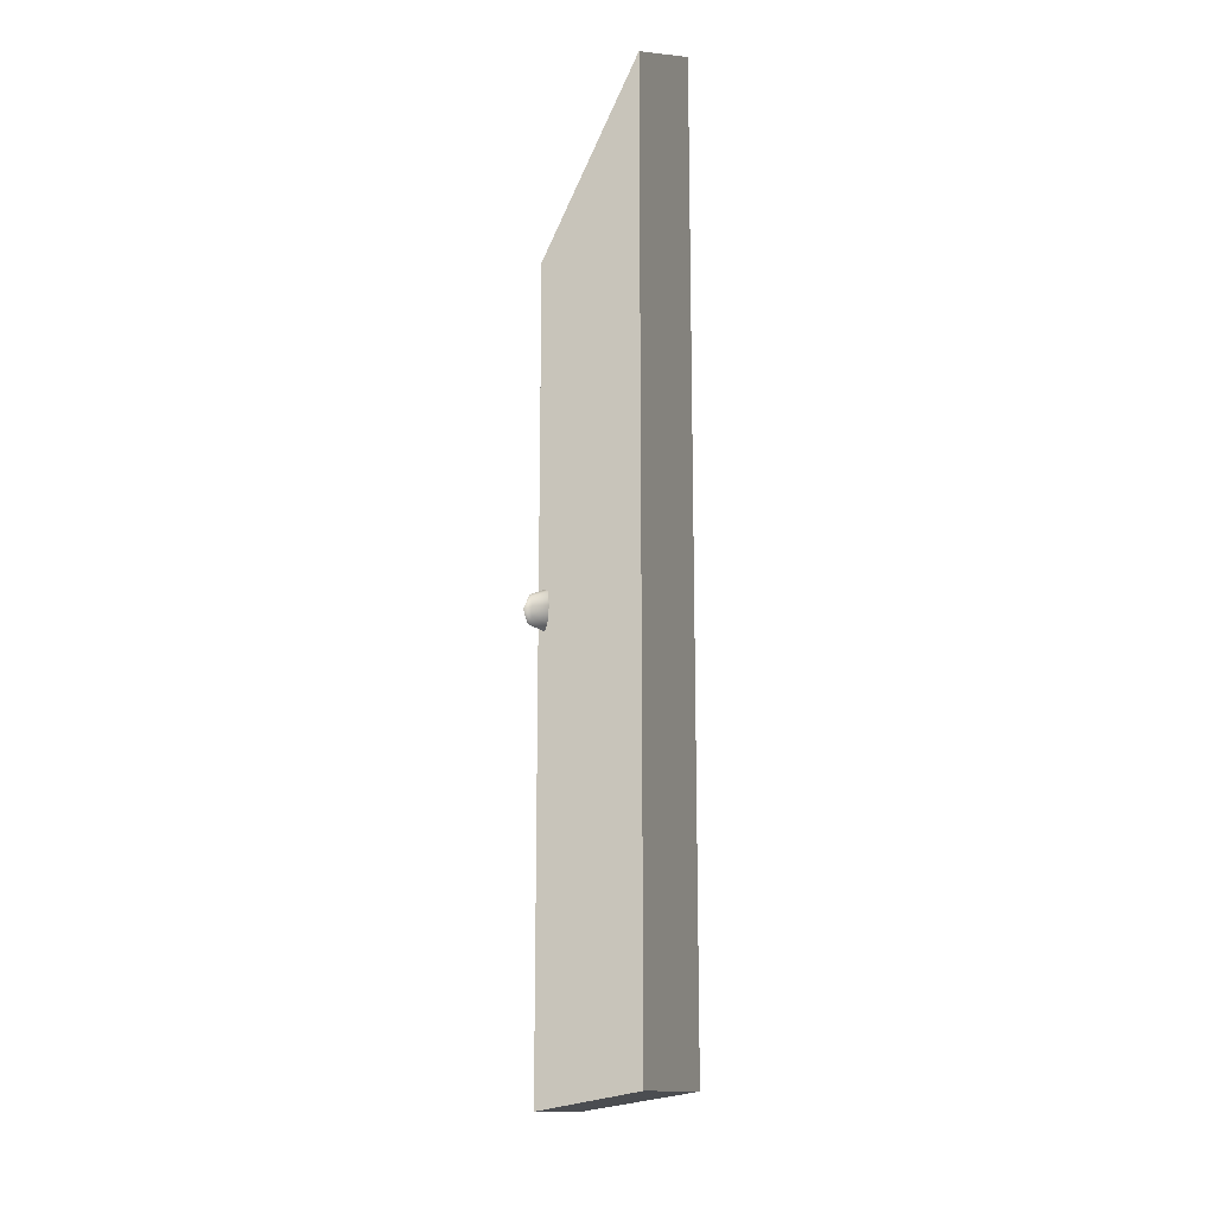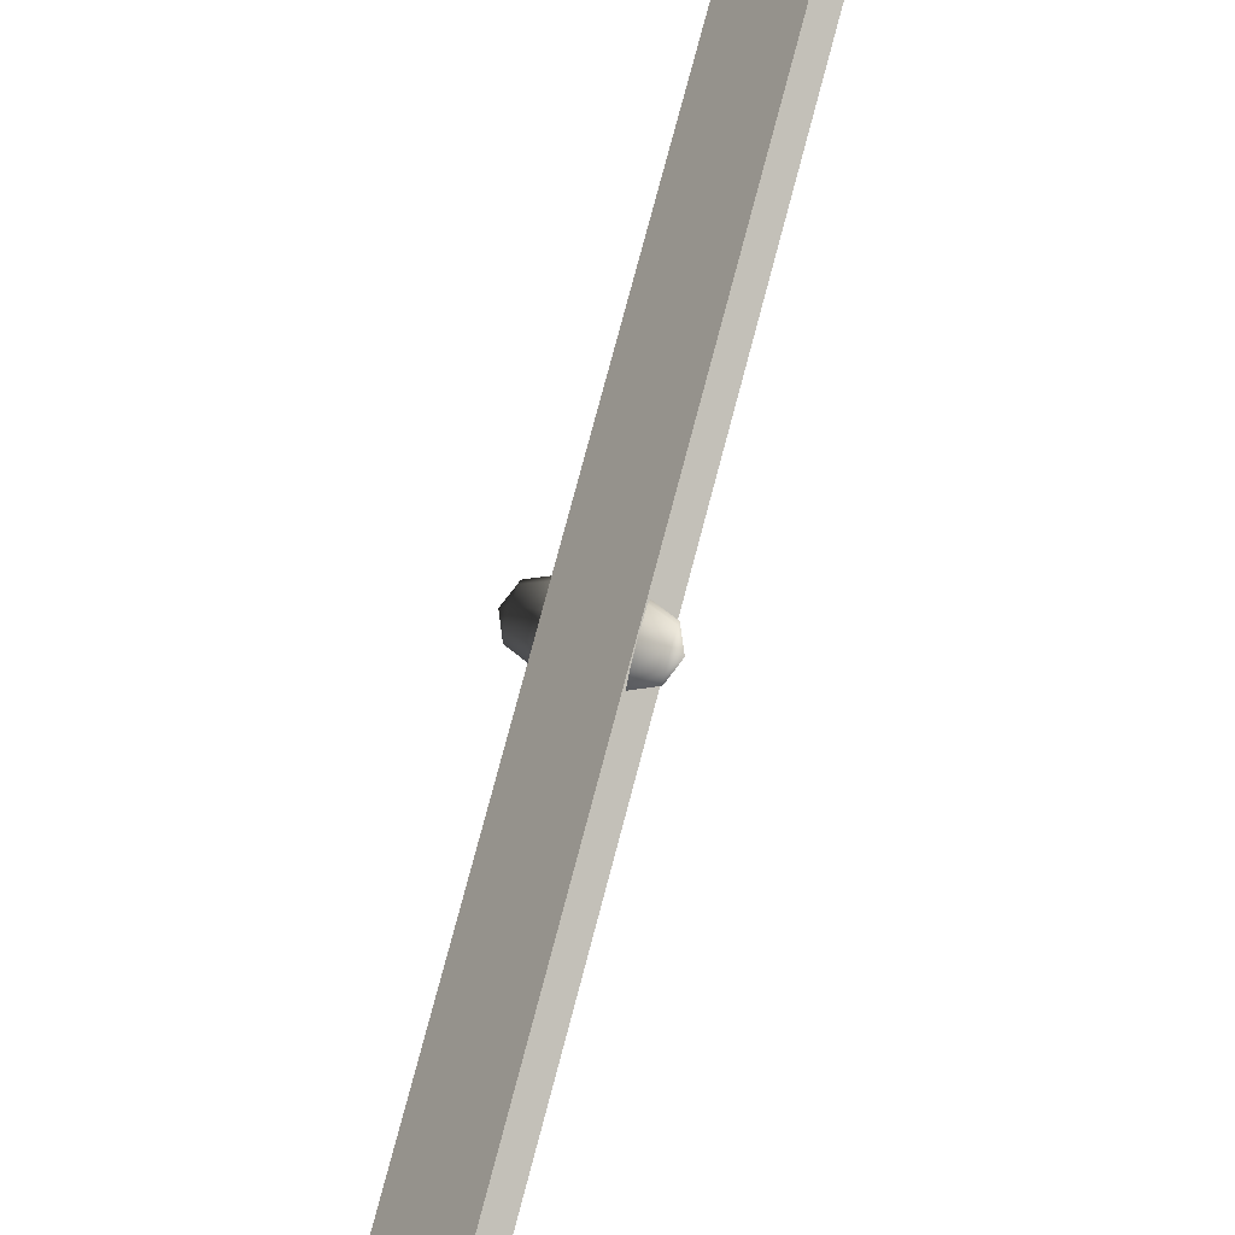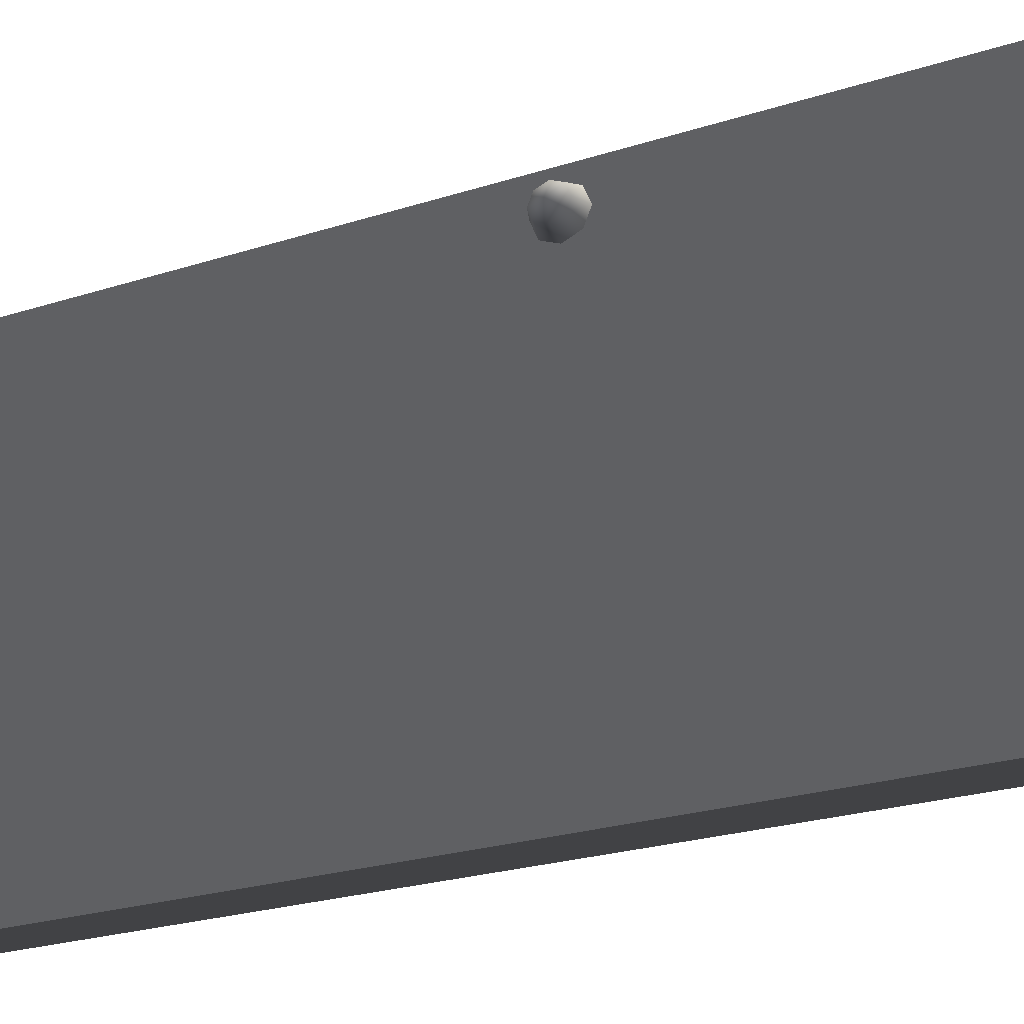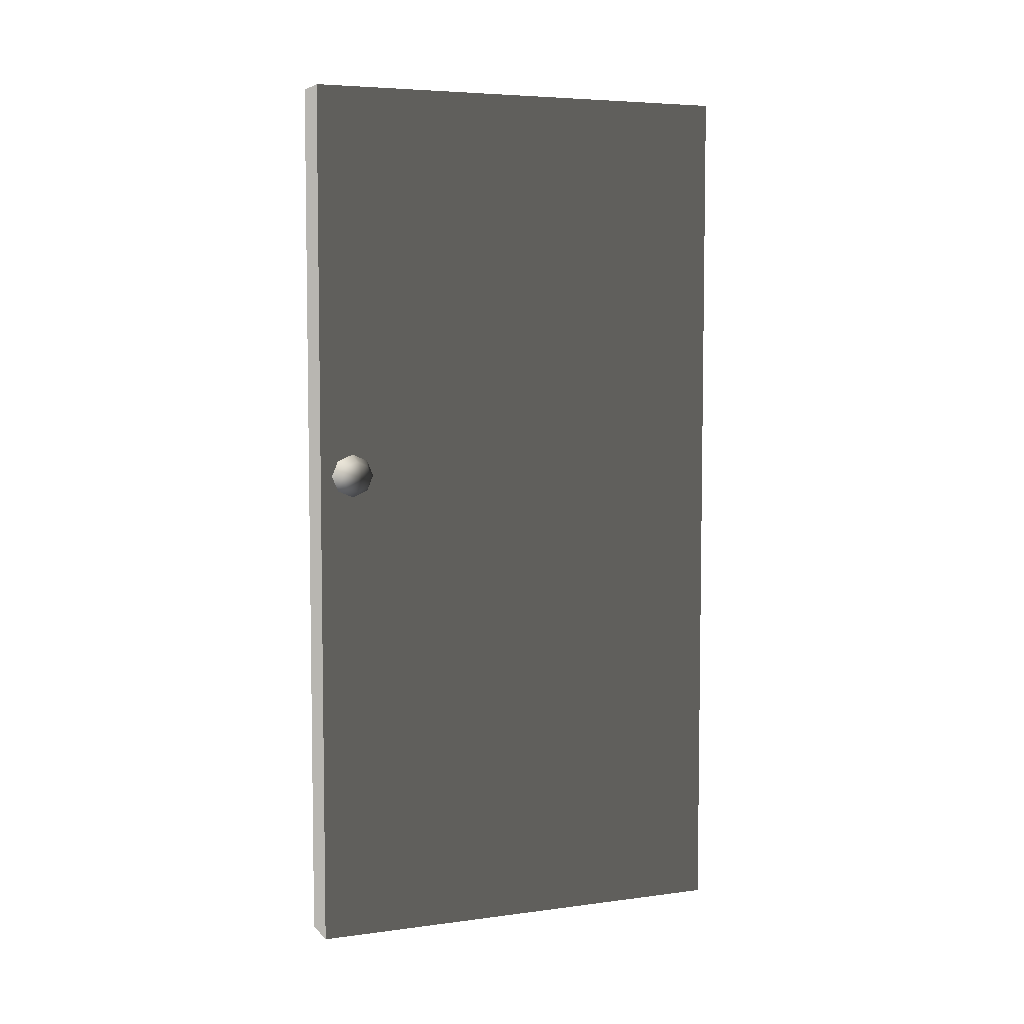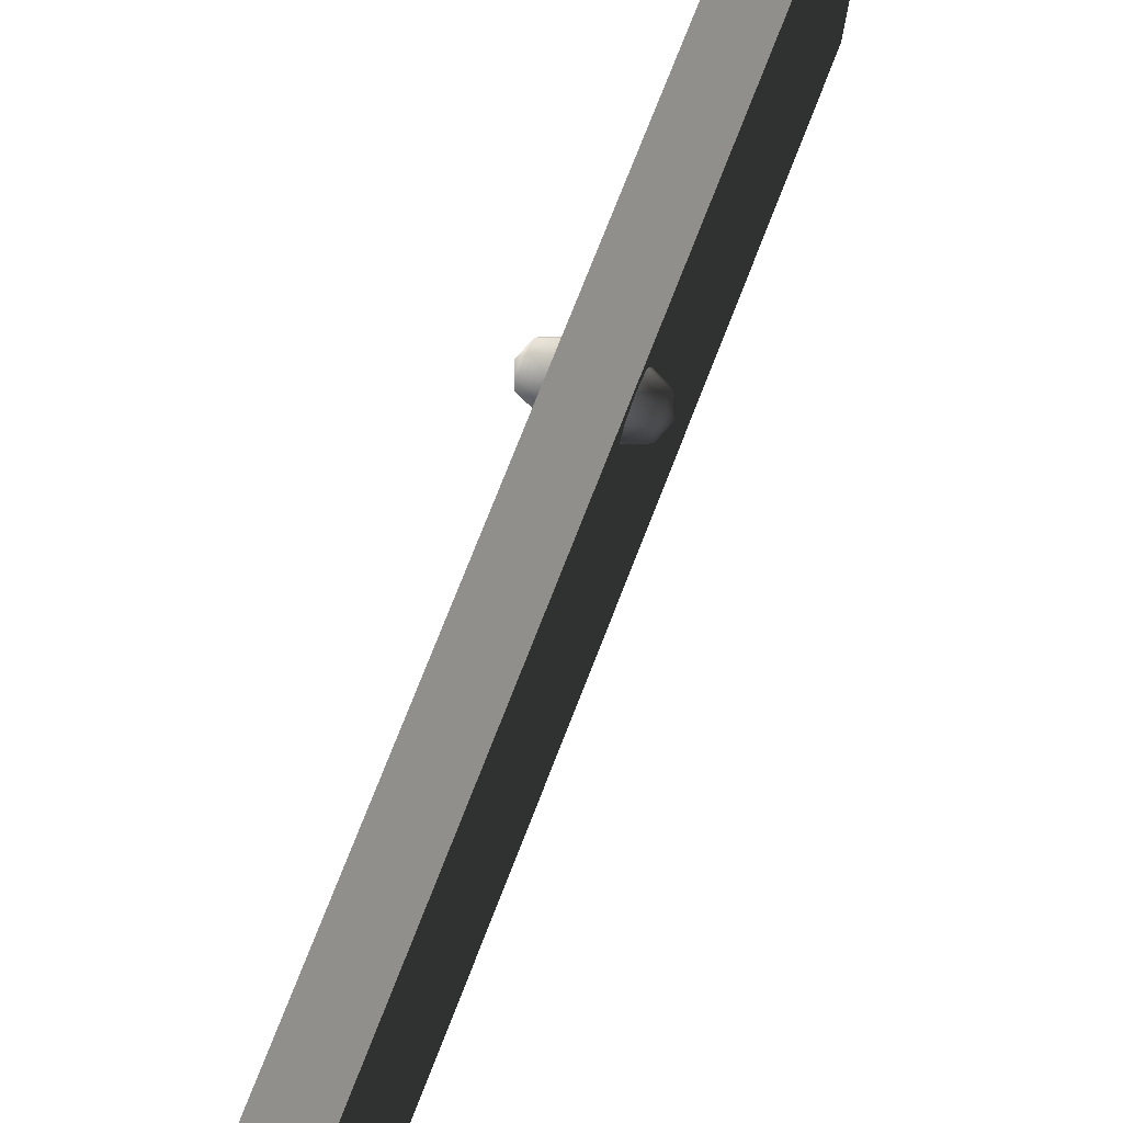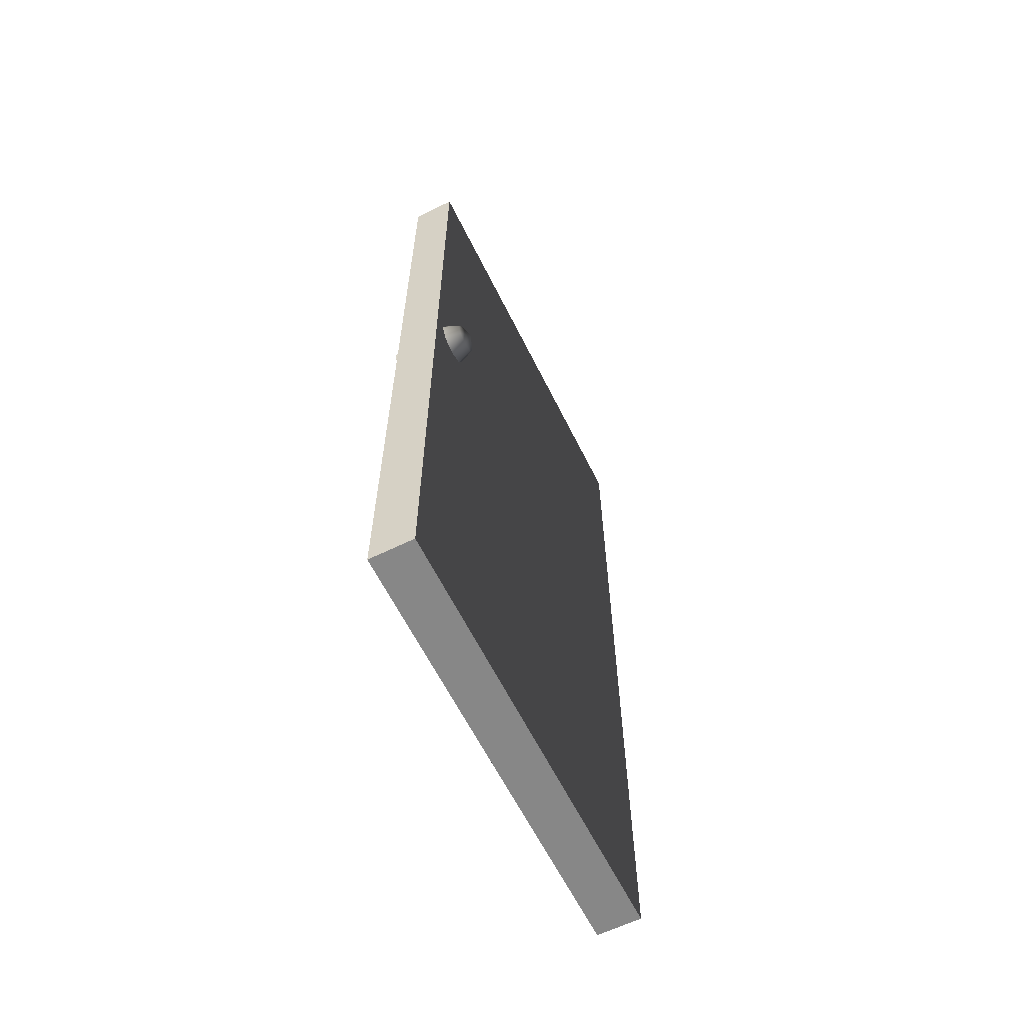
<metadata>
{"format":"obj","ext":"obj","renderer":"f3d","projection":"perspective","resolution":1024,"background":"white","views":[{"elev":-15.6,"azim":167.2,"up":"+Y"},{"elev":78.6,"azim":-165.1,"up":"+Z"},{"elev":-24.2,"azim":118.1,"up":"+Z"},{"elev":5.6,"azim":67.8,"up":"+Y"},{"elev":75.9,"azim":21.4,"up":"+Z"},{"elev":-62.3,"azim":26.4,"up":"+Y"}]}
</metadata>
<code>
v -0.07508 -2.921e-07 3.616e-05
v 0.02492 -9.374e-07 1
v 0.02492 -2.892e-07 3.601e-05
v -0.07508 -9.403e-07 1
v -0.07508 2 1
v 0.02492 2 4.087e-05
v 0.02492 2 1
v -0.07508 2 3.917e-05
v -0.07508 2 3.917e-05
v 0.02492 -2.892e-07 3.601e-05
v 0.02492 2 4.087e-05
v -0.07508 -2.921e-07 3.616e-05
v 0.02492 2 1
v -0.07508 -9.403e-07 1
v -0.07508 2 1
v 0.02492 -9.374e-07 1
v 0.02492 -9.374e-07 1
v 0.02492 2 4.087e-05
v 0.02492 -2.892e-07 3.601e-05
v 0.02492 2 1
v -0.07508 2 1
v -0.07508 -2.921e-07 3.616e-05
v -0.07508 2 3.917e-05
v -0.07508 -9.403e-07 1
v -0.1251 1.105 0.9229
v -0.1104 1.13 0.8979
v -0.1104 1.14 0.9229
v -0.1104 1.105 0.8876
v -0.1104 1.08 0.8979
v -0.1104 1.069 0.9229
v -0.1104 1.08 0.9479
v -0.1104 1.105 0.9583
v -0.1104 1.13 0.9479
v -0.07508 1.14 0.8876
v -0.07508 1.155 0.9229
v -0.07508 1.105 0.8729
v -0.07508 1.069 0.8876
v -0.07508 1.055 0.9229
v -0.07508 1.069 0.9583
v -0.07508 1.105 0.9729
v -0.07508 1.14 0.9583
v 0.07492 1.105 0.9229
v 0.06028 1.13 0.9479
v 0.06028 1.14 0.9229
v 0.06028 1.105 0.9583
v 0.06028 1.08 0.9479
v 0.06028 1.069 0.9229
v 0.06027 1.08 0.8979
v 0.06028 1.105 0.8876
v 0.06027 1.13 0.8979
v 0.02492 1.14 0.9583
v 0.02492 1.155 0.9229
v 0.02492 1.105 0.9729
v 0.02492 1.069 0.9583
v 0.02492 1.055 0.9229
v 0.02492 1.069 0.8876
v 0.02492 1.105 0.8729
v 0.02492 1.14 0.8876
g door03_10401_282
f 1 3 2
f 2 4 1
f 5 7 6
f 6 8 5
f 9 11 10
f 10 12 9
f 13 15 14
f 14 16 13
f 17 19 18
f 18 20 17
f 21 23 22
f 22 24 21
f 25 27 26
f 25 26 28
f 25 28 29
f 25 29 30
f 25 30 31
f 25 31 32
f 25 32 33
f 25 33 27
f 34 26 27
f 27 35 34
f 35 27 33
f 36 28 26
f 26 34 36
f 37 29 28
f 28 36 37
f 38 30 29
f 29 37 38
f 39 31 30
f 30 38 39
f 40 32 31
f 31 39 40
f 41 33 32
f 32 40 41
f 33 41 35
f 42 44 43
f 42 43 45
f 42 45 46
f 42 46 47
f 42 47 48
f 42 48 49
f 42 49 50
f 42 50 44
f 51 43 44
f 44 52 51
f 52 44 50
f 53 45 43
f 43 51 53
f 54 46 45
f 45 53 54
f 55 47 46
f 46 54 55
f 56 48 47
f 47 55 56
f 57 49 48
f 48 56 57
f 58 50 49
f 49 57 58
f 50 58 52

</code>
